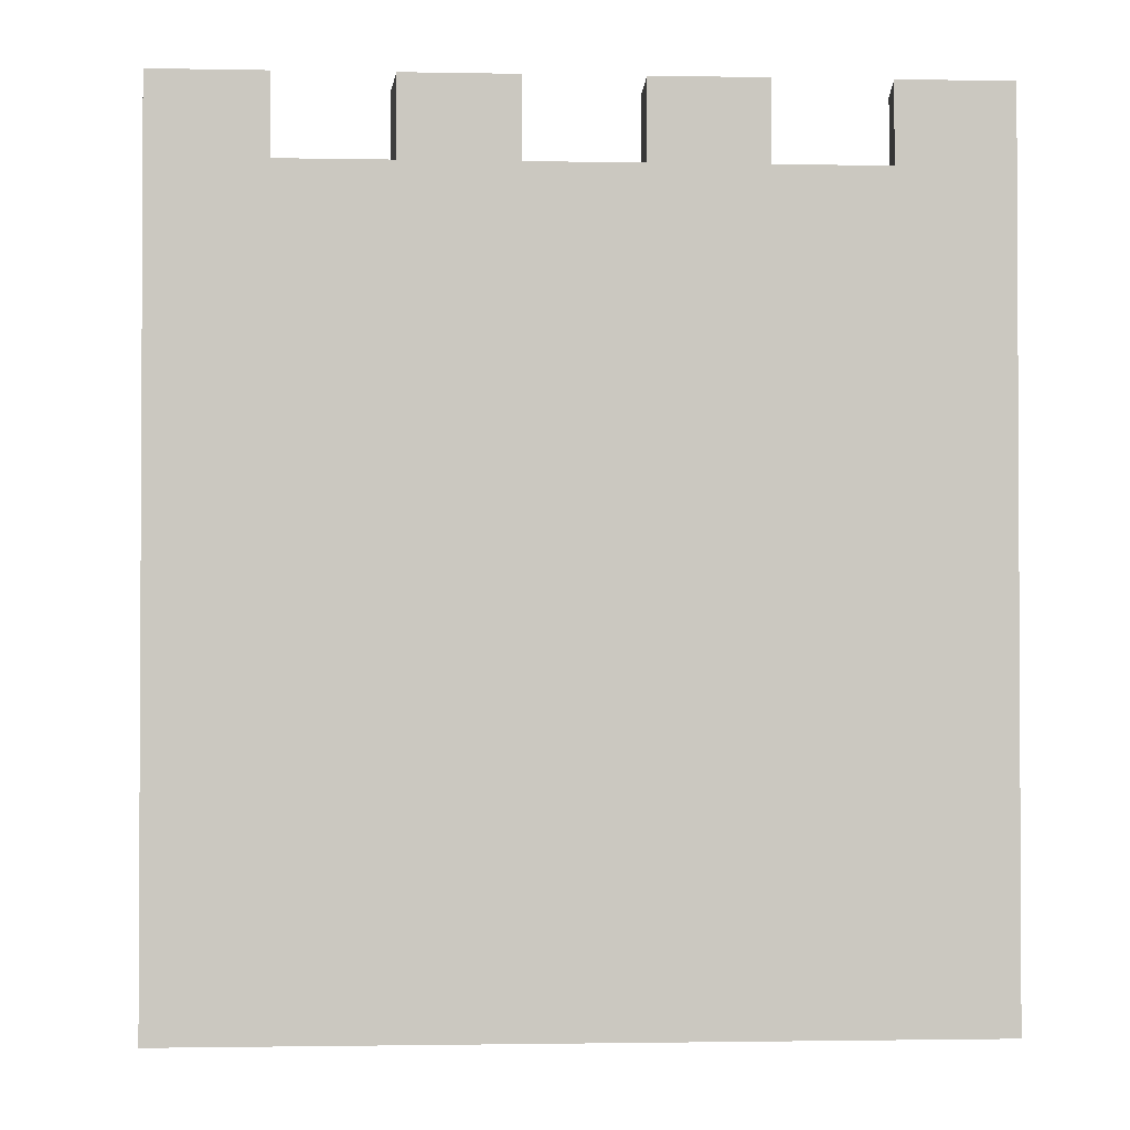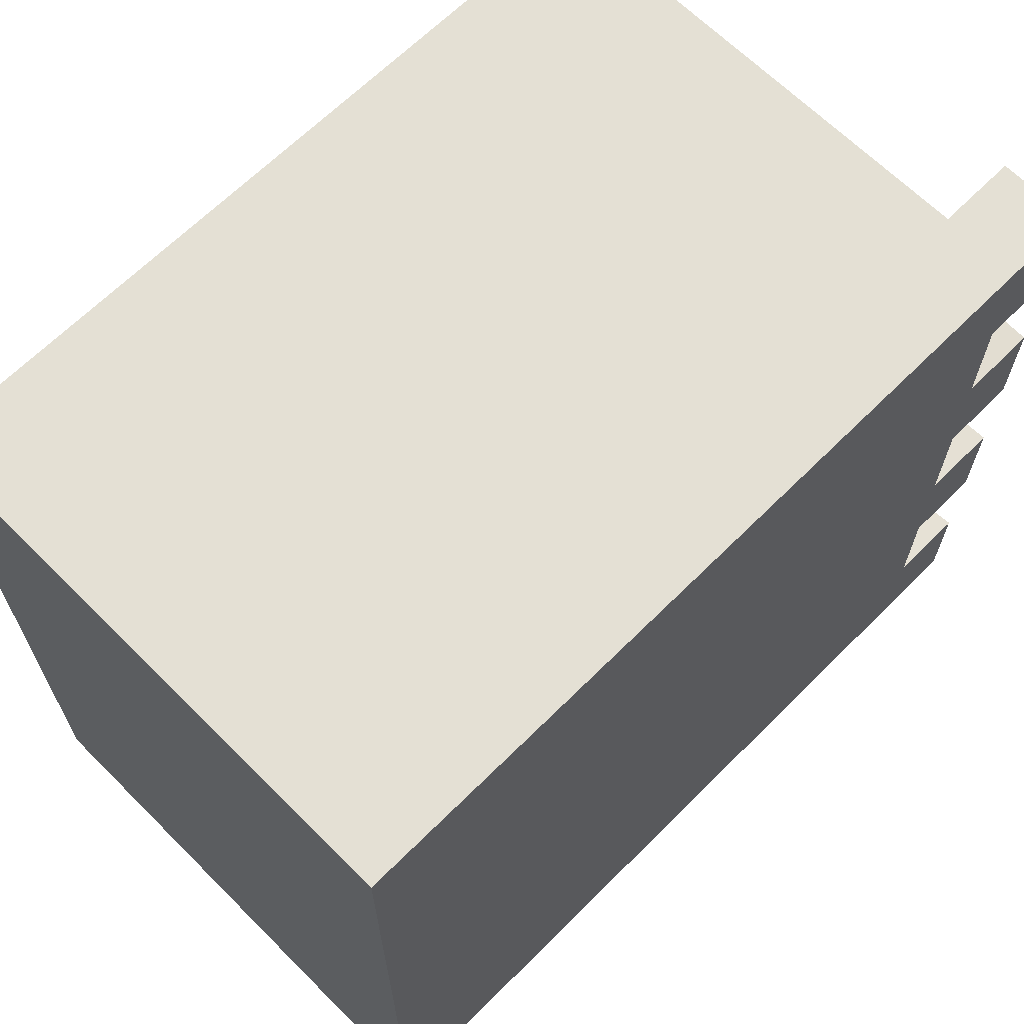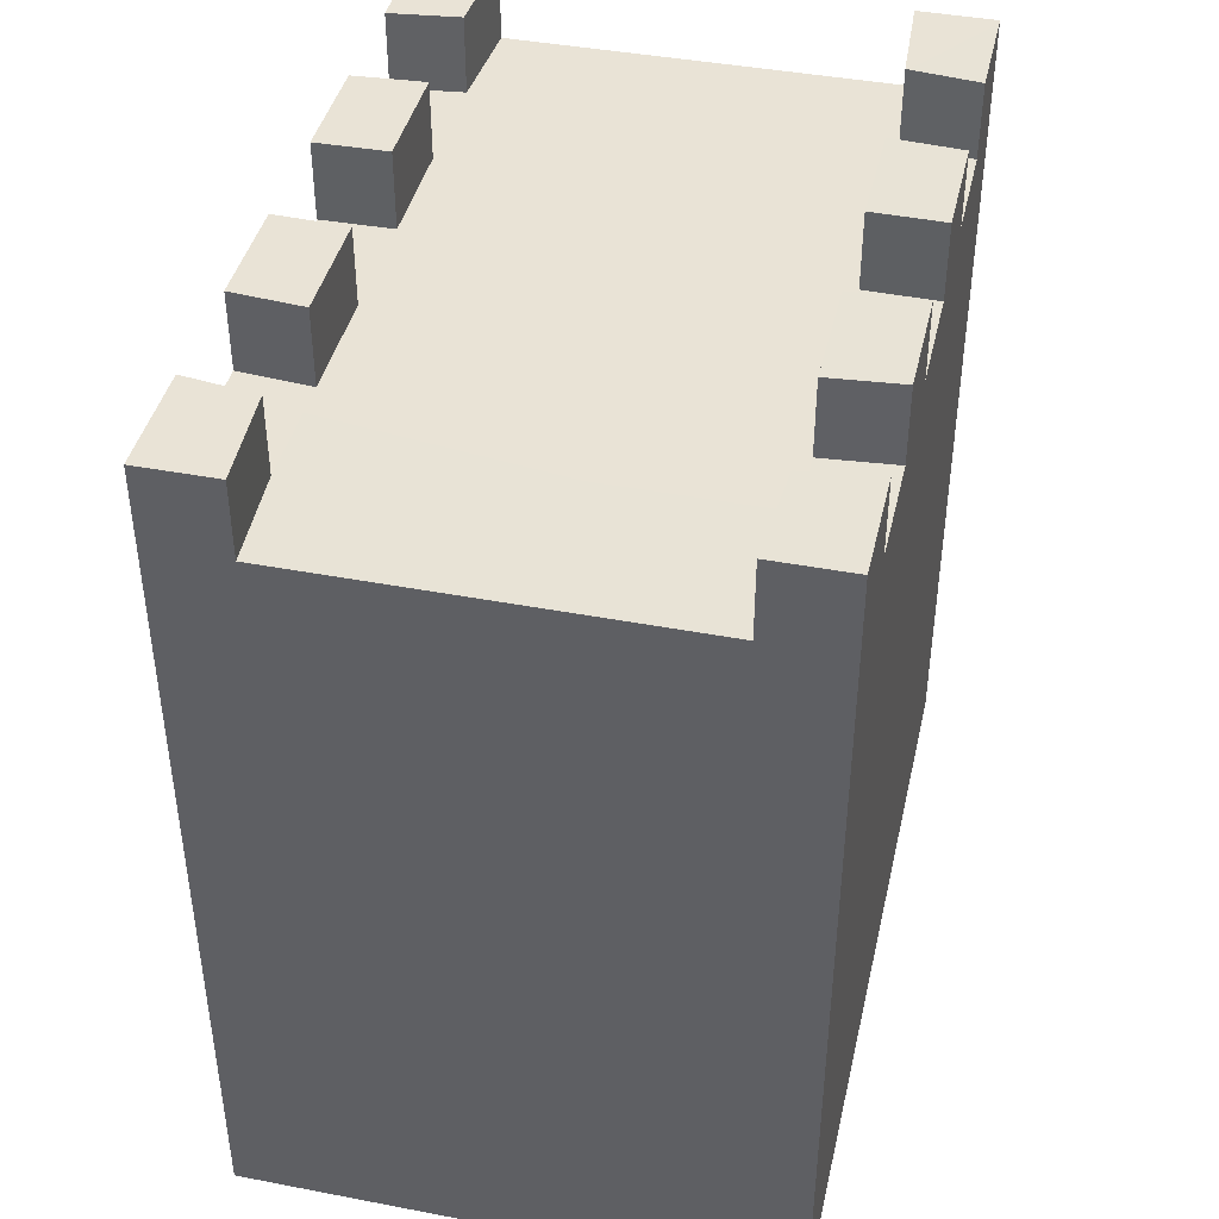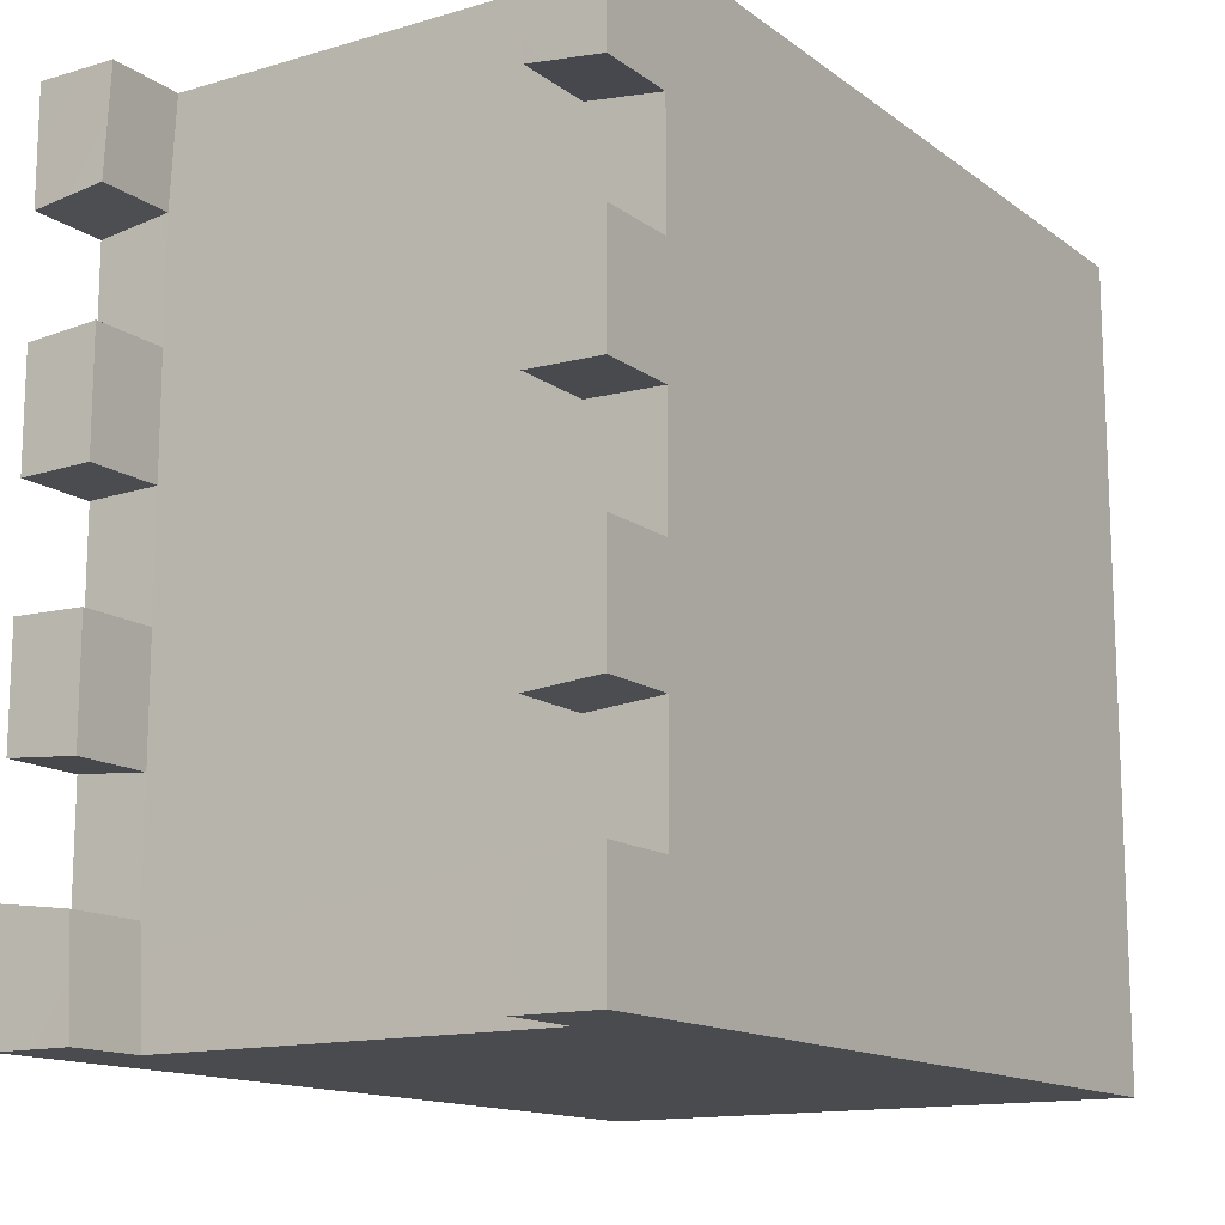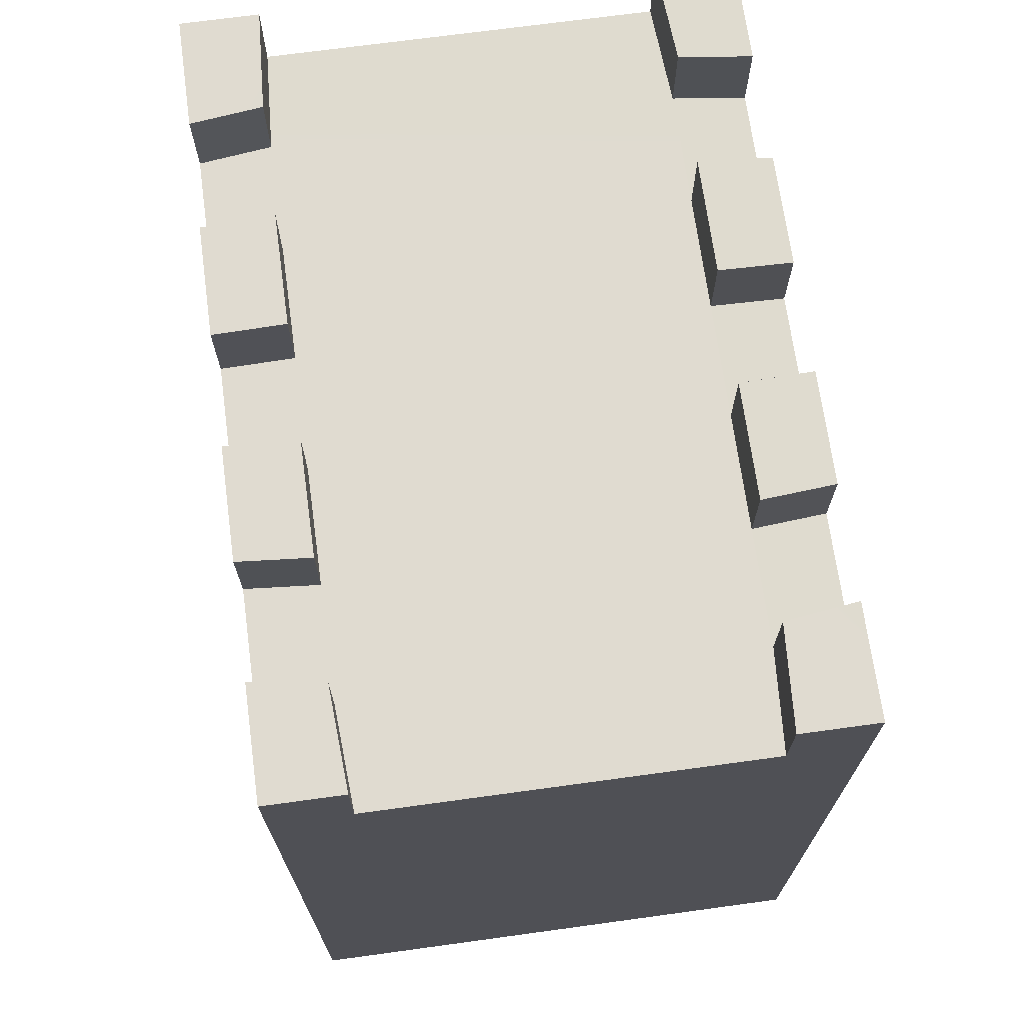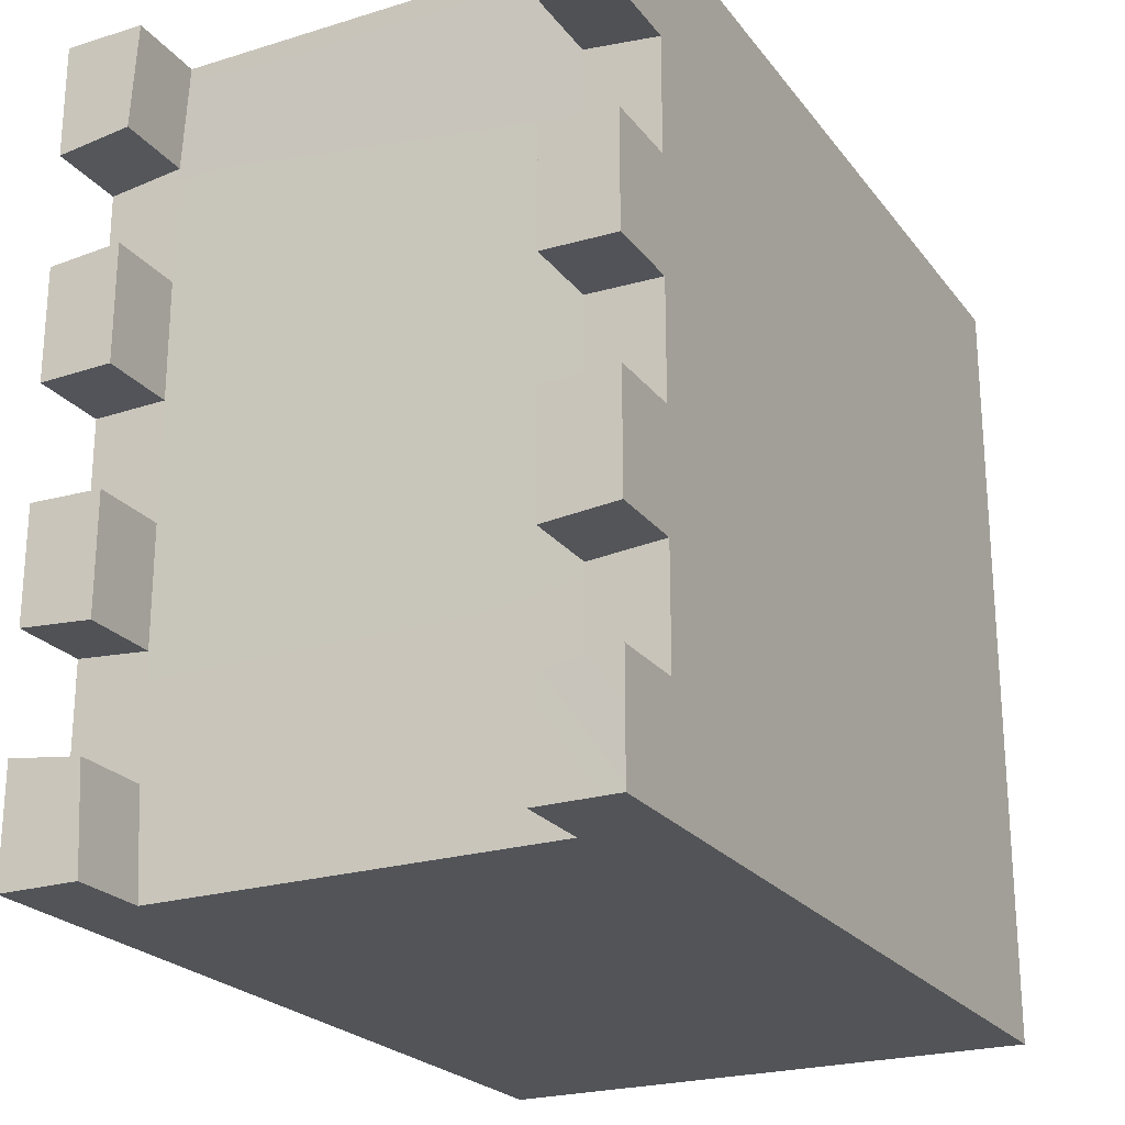
<metadata>
{"format":"obj","ext":"obj","renderer":"f3d","projection":"perspective","resolution":1024,"background":"white","views":[{"elev":-1.6,"azim":86.3,"up":"+Y"},{"elev":66.0,"azim":45.0,"up":"+Z"},{"elev":42.0,"azim":12.9,"up":"+Y"},{"elev":-13.9,"azim":-147.1,"up":"+Z"},{"elev":70.1,"azim":172.2,"up":"+Y"},{"elev":-23.2,"azim":-152.5,"up":"+Z"}]}
</metadata>
<code>
o cube1
v -0.0567 -0.0004632 0.081
v 0.0567 -0.0004632 0.081
v -0.0567 -0.0004632 -0.081
v 0.0567 -0.0004632 -0.081
v -0.0567 0.1616 0.081
v 0.0567 0.1616 0.081
v -0.0567 0.1616 -0.081
v 0.0567 0.1616 -0.081
v -0.04184 0.1615 0.05977
v 0.04184 0.1615 0.05977
v 0.04184 0.1615 -0.05977
v -0.04184 0.1615 -0.05977
v -0.0567 0.1616 -0.05786
v -0.0567 0.1616 -0.03471
v -0.0567 0.1616 -0.01157
v -0.0567 0.1616 0.01157
v -0.0567 0.1616 0.03471
v -0.0567 0.1616 0.05786
v 0.0567 0.1616 0.05786
v 0.0567 0.1616 0.03471
v 0.0567 0.1616 0.01157
v 0.0567 0.1616 -0.01157
v 0.0567 0.1616 -0.03471
v 0.0567 0.1616 -0.05786
v 0.0405 0.1616 -0.081
v -0.0405 0.1616 -0.081
v -0.0405 0.1616 0.081
v 0.0405 0.1616 0.081
v 0.04184 0.1615 -0.03586
v 0.04184 0.1615 -0.01195
v 0.04184 0.1615 0.01195
v 0.04184 0.1615 0.03586
v -0.04184 0.1615 0.03586
v -0.04184 0.1615 0.01195
v -0.04184 0.1615 -0.01195
v -0.04184 0.1615 -0.03586
v 0.04184 0.1777 0.03586
v 0.0567 0.1778 0.03471
v 0.0567 0.1778 0.01157
v 0.04184 0.1777 0.01195
v 0.04184 0.1777 -0.01195
v 0.0567 0.1778 -0.01157
v 0.0567 0.1778 -0.03471
v 0.04184 0.1777 -0.03586
v -0.04184 0.1777 -0.03586
v -0.0567 0.1778 -0.03471
v -0.0567 0.1778 -0.01157
v -0.04184 0.1777 -0.01195
v -0.04184 0.1777 0.01195
v -0.0567 0.1778 0.01157
v -0.0567 0.1778 0.03471
v -0.04184 0.1777 0.03586
v -0.04184 0.1777 0.05977
v -0.0567 0.1778 0.05786
v -0.0567 0.1778 0.081
v -0.0405 0.1778 0.081
v -0.04184 0.1777 -0.05977
v -0.0405 0.1778 -0.081
v -0.0567 0.1778 -0.081
v -0.0567 0.1778 -0.05786
v 0.0567 0.1778 -0.05786
v 0.0567 0.1778 -0.081
v 0.0405 0.1778 -0.081
v 0.04184 0.1777 -0.05977
v 0.0405 0.1778 0.081
v 0.0567 0.1778 0.081
v 0.0567 0.1778 0.05786
v 0.04184 0.1777 0.05977
g cube1_cube1_auv
f 1 27 5
f 2 28 1
f 3 26 4
f 4 25 8
f 5 54 18
f 6 28 2
f 7 26 3
f 9 56 27
f 10 20 32
f 13 36 12
f 14 36 13
f 16 50 34
f 19 67 6
f 20 10 19
f 22 41 30
f 25 4 26
f 27 1 28
f 28 65 10
f 29 43 23
f 33 52 17
f 35 48 15
f 38 39 37
f 40 37 39
f 41 22 42
f 43 29 44
f 47 15 48
f 49 34 50
f 51 17 52
f 53 56 9
f 54 5 55
f 58 59 57
f 60 57 59
f 62 64 61
f 63 64 62
f 66 6 67
f 68 10 65
f 1 3 2
f 2 3 4
f 6 65 28
f 10 67 19
f 13 59 7
f 15 46 14
f 16 34 15
f 17 50 16
f 18 9 17
f 20 37 32
f 23 43 22
f 24 29 23
f 25 62 8
f 26 57 12
f 29 24 11
f 30 41 29
f 31 39 21
f 33 17 9
f 34 52 33
f 35 15 34
f 36 48 35
f 37 20 38
f 39 31 40
f 42 22 43
f 44 29 41
f 45 48 36
f 46 15 47
f 49 52 34
f 50 17 51
f 54 56 53
f 55 56 54
f 57 26 58
f 59 13 60
f 62 25 63
f 65 6 66
f 67 10 68
f 1 15 3
f 3 13 7
f 5 18 1
f 7 59 26
f 8 62 24
f 11 64 25
f 12 57 13
f 13 3 14
f 14 3 15
f 15 1 16
f 16 1 17
f 17 1 18
f 18 54 9
f 21 39 20
f 22 31 21
f 27 56 5
f 31 22 30
f 32 37 31
f 38 20 39
f 40 31 37
f 42 43 41
f 44 41 43
f 46 48 45
f 47 48 46
f 50 52 49
f 51 52 50
f 53 9 54
f 55 5 56
f 58 26 59
f 60 13 57
f 61 24 62
f 63 25 64
f 66 67 65
f 68 65 67
f 2 19 6
f 4 22 2
f 8 24 4
f 9 10 33
f 10 9 28
f 11 36 29
f 14 46 36
f 19 2 20
f 20 2 21
f 21 2 22
f 22 4 23
f 23 4 24
f 24 64 11
f 25 12 11
f 26 12 25
f 28 9 27
f 29 36 30
f 30 35 31
f 31 34 32
f 32 33 10
f 33 32 34
f 34 31 35
f 35 30 36
f 36 11 12
f 45 36 46
f 61 64 24

</code>
